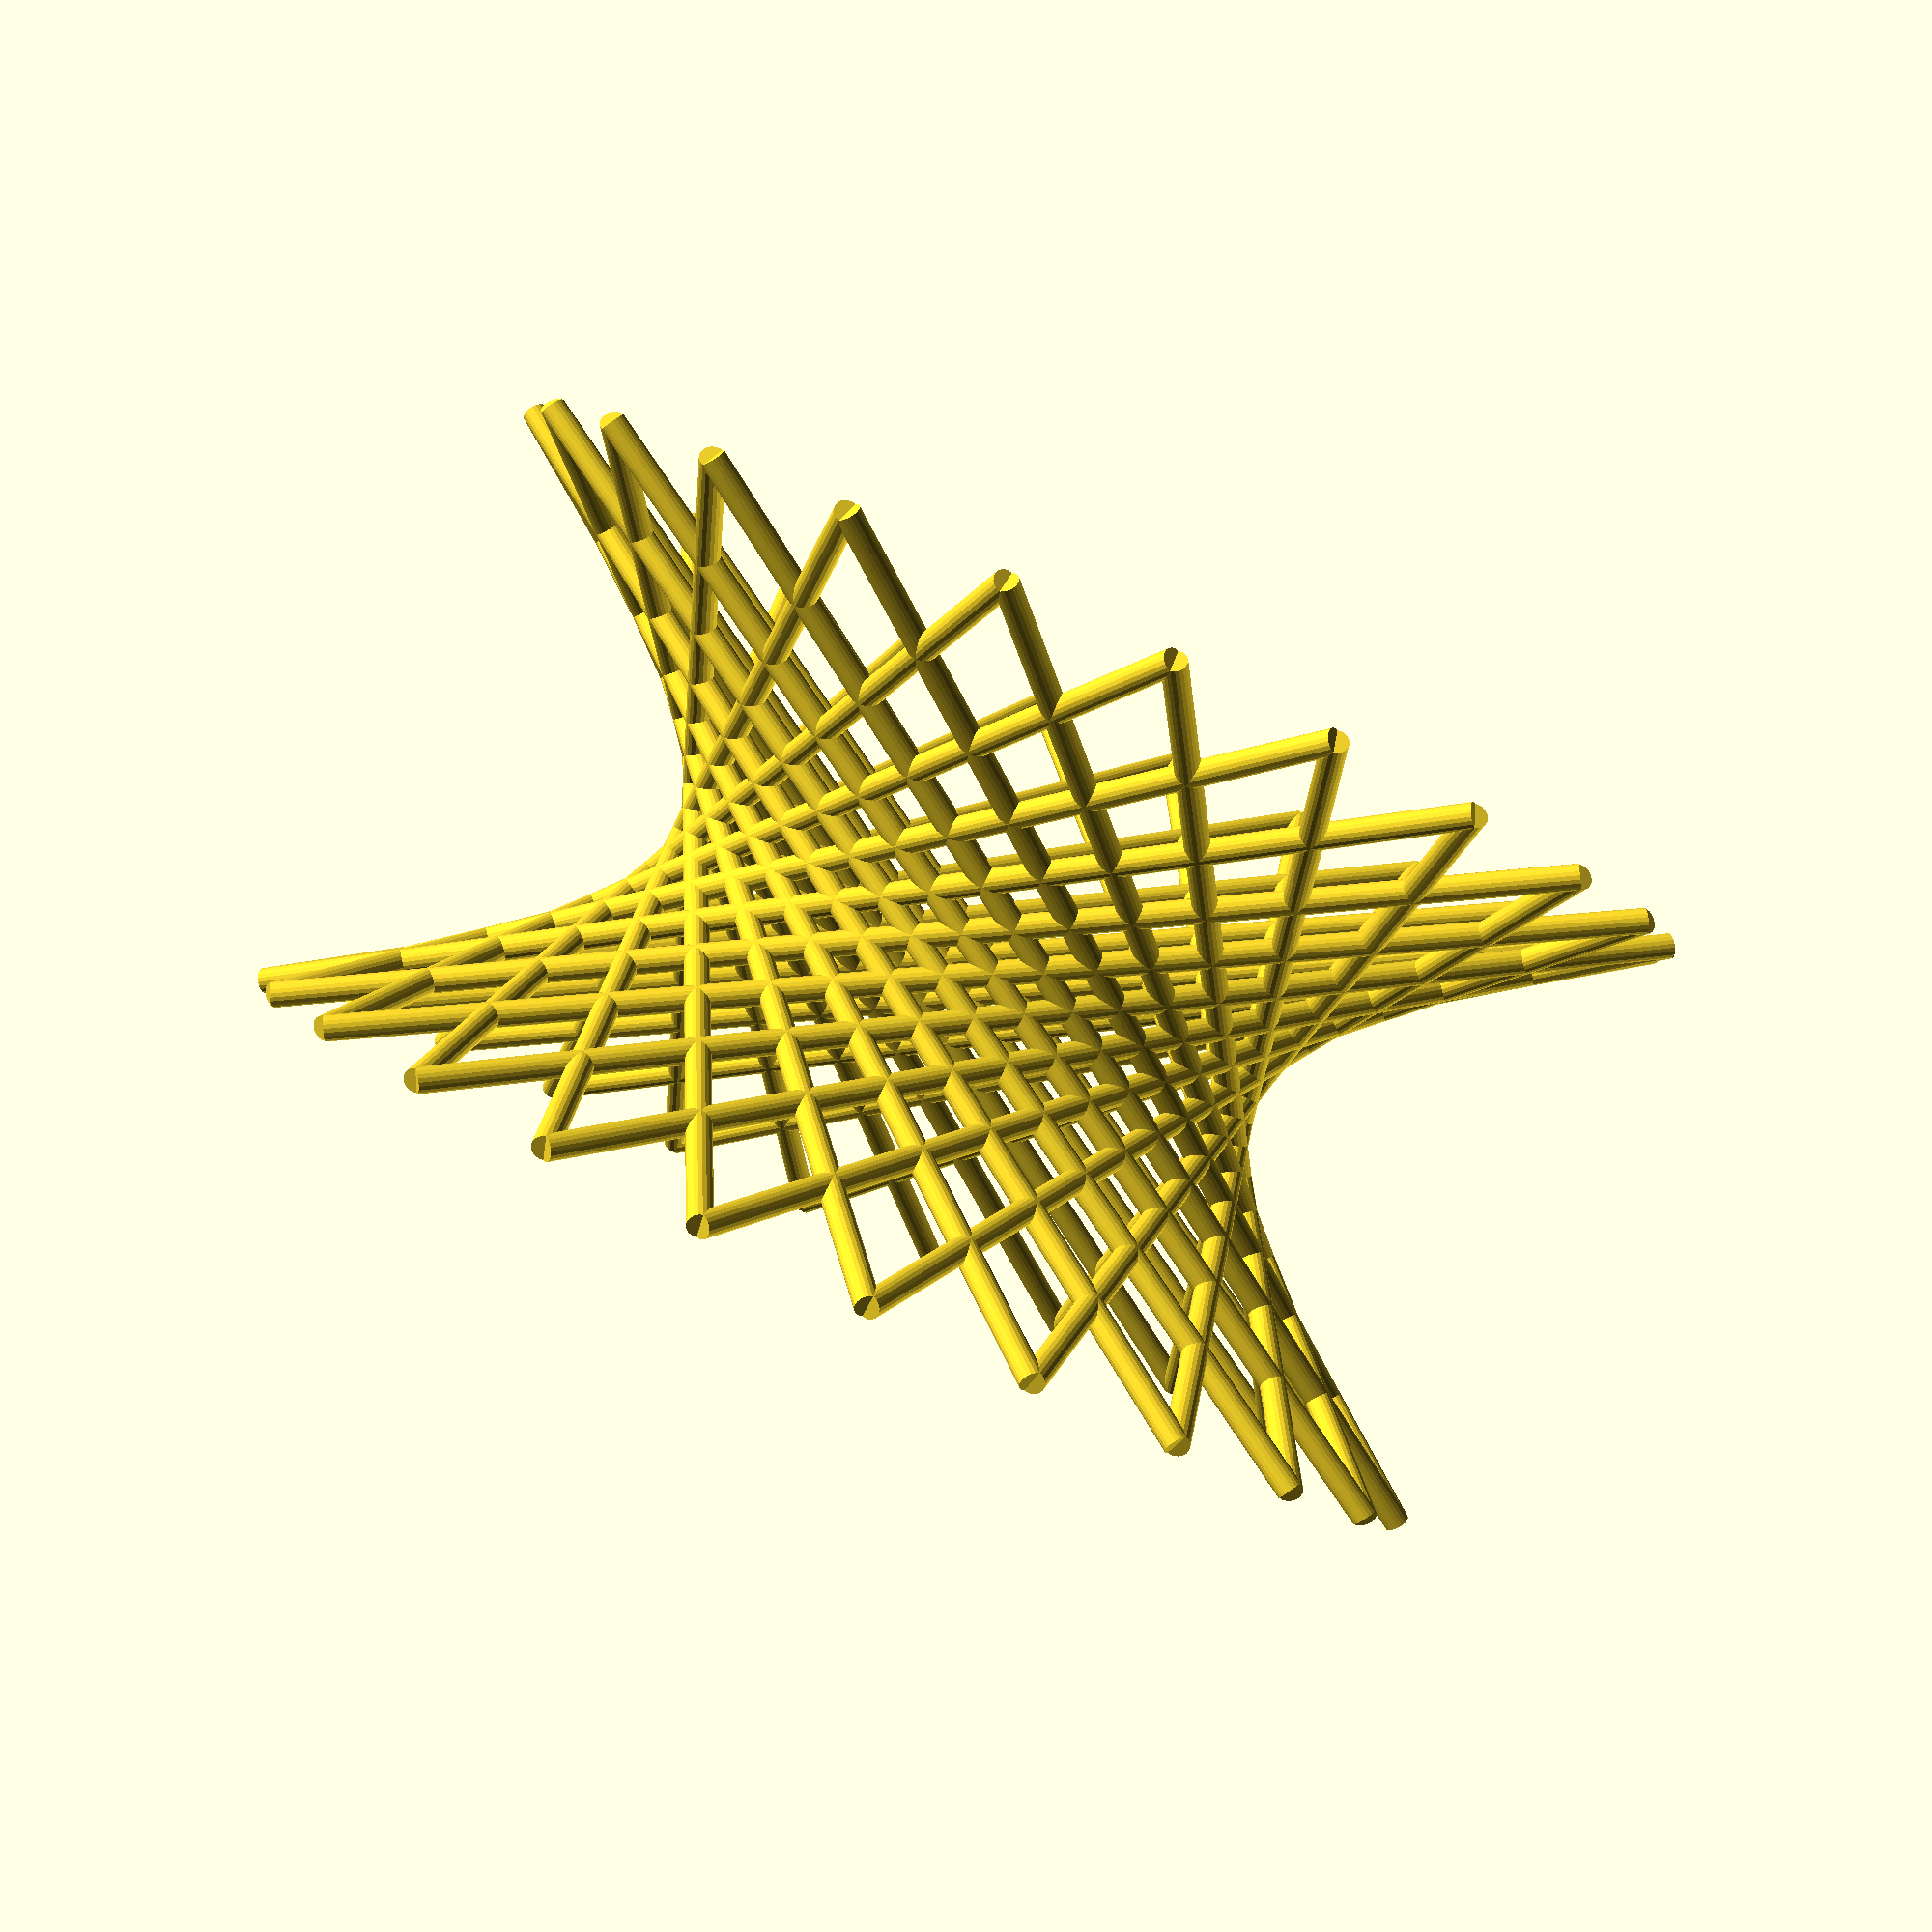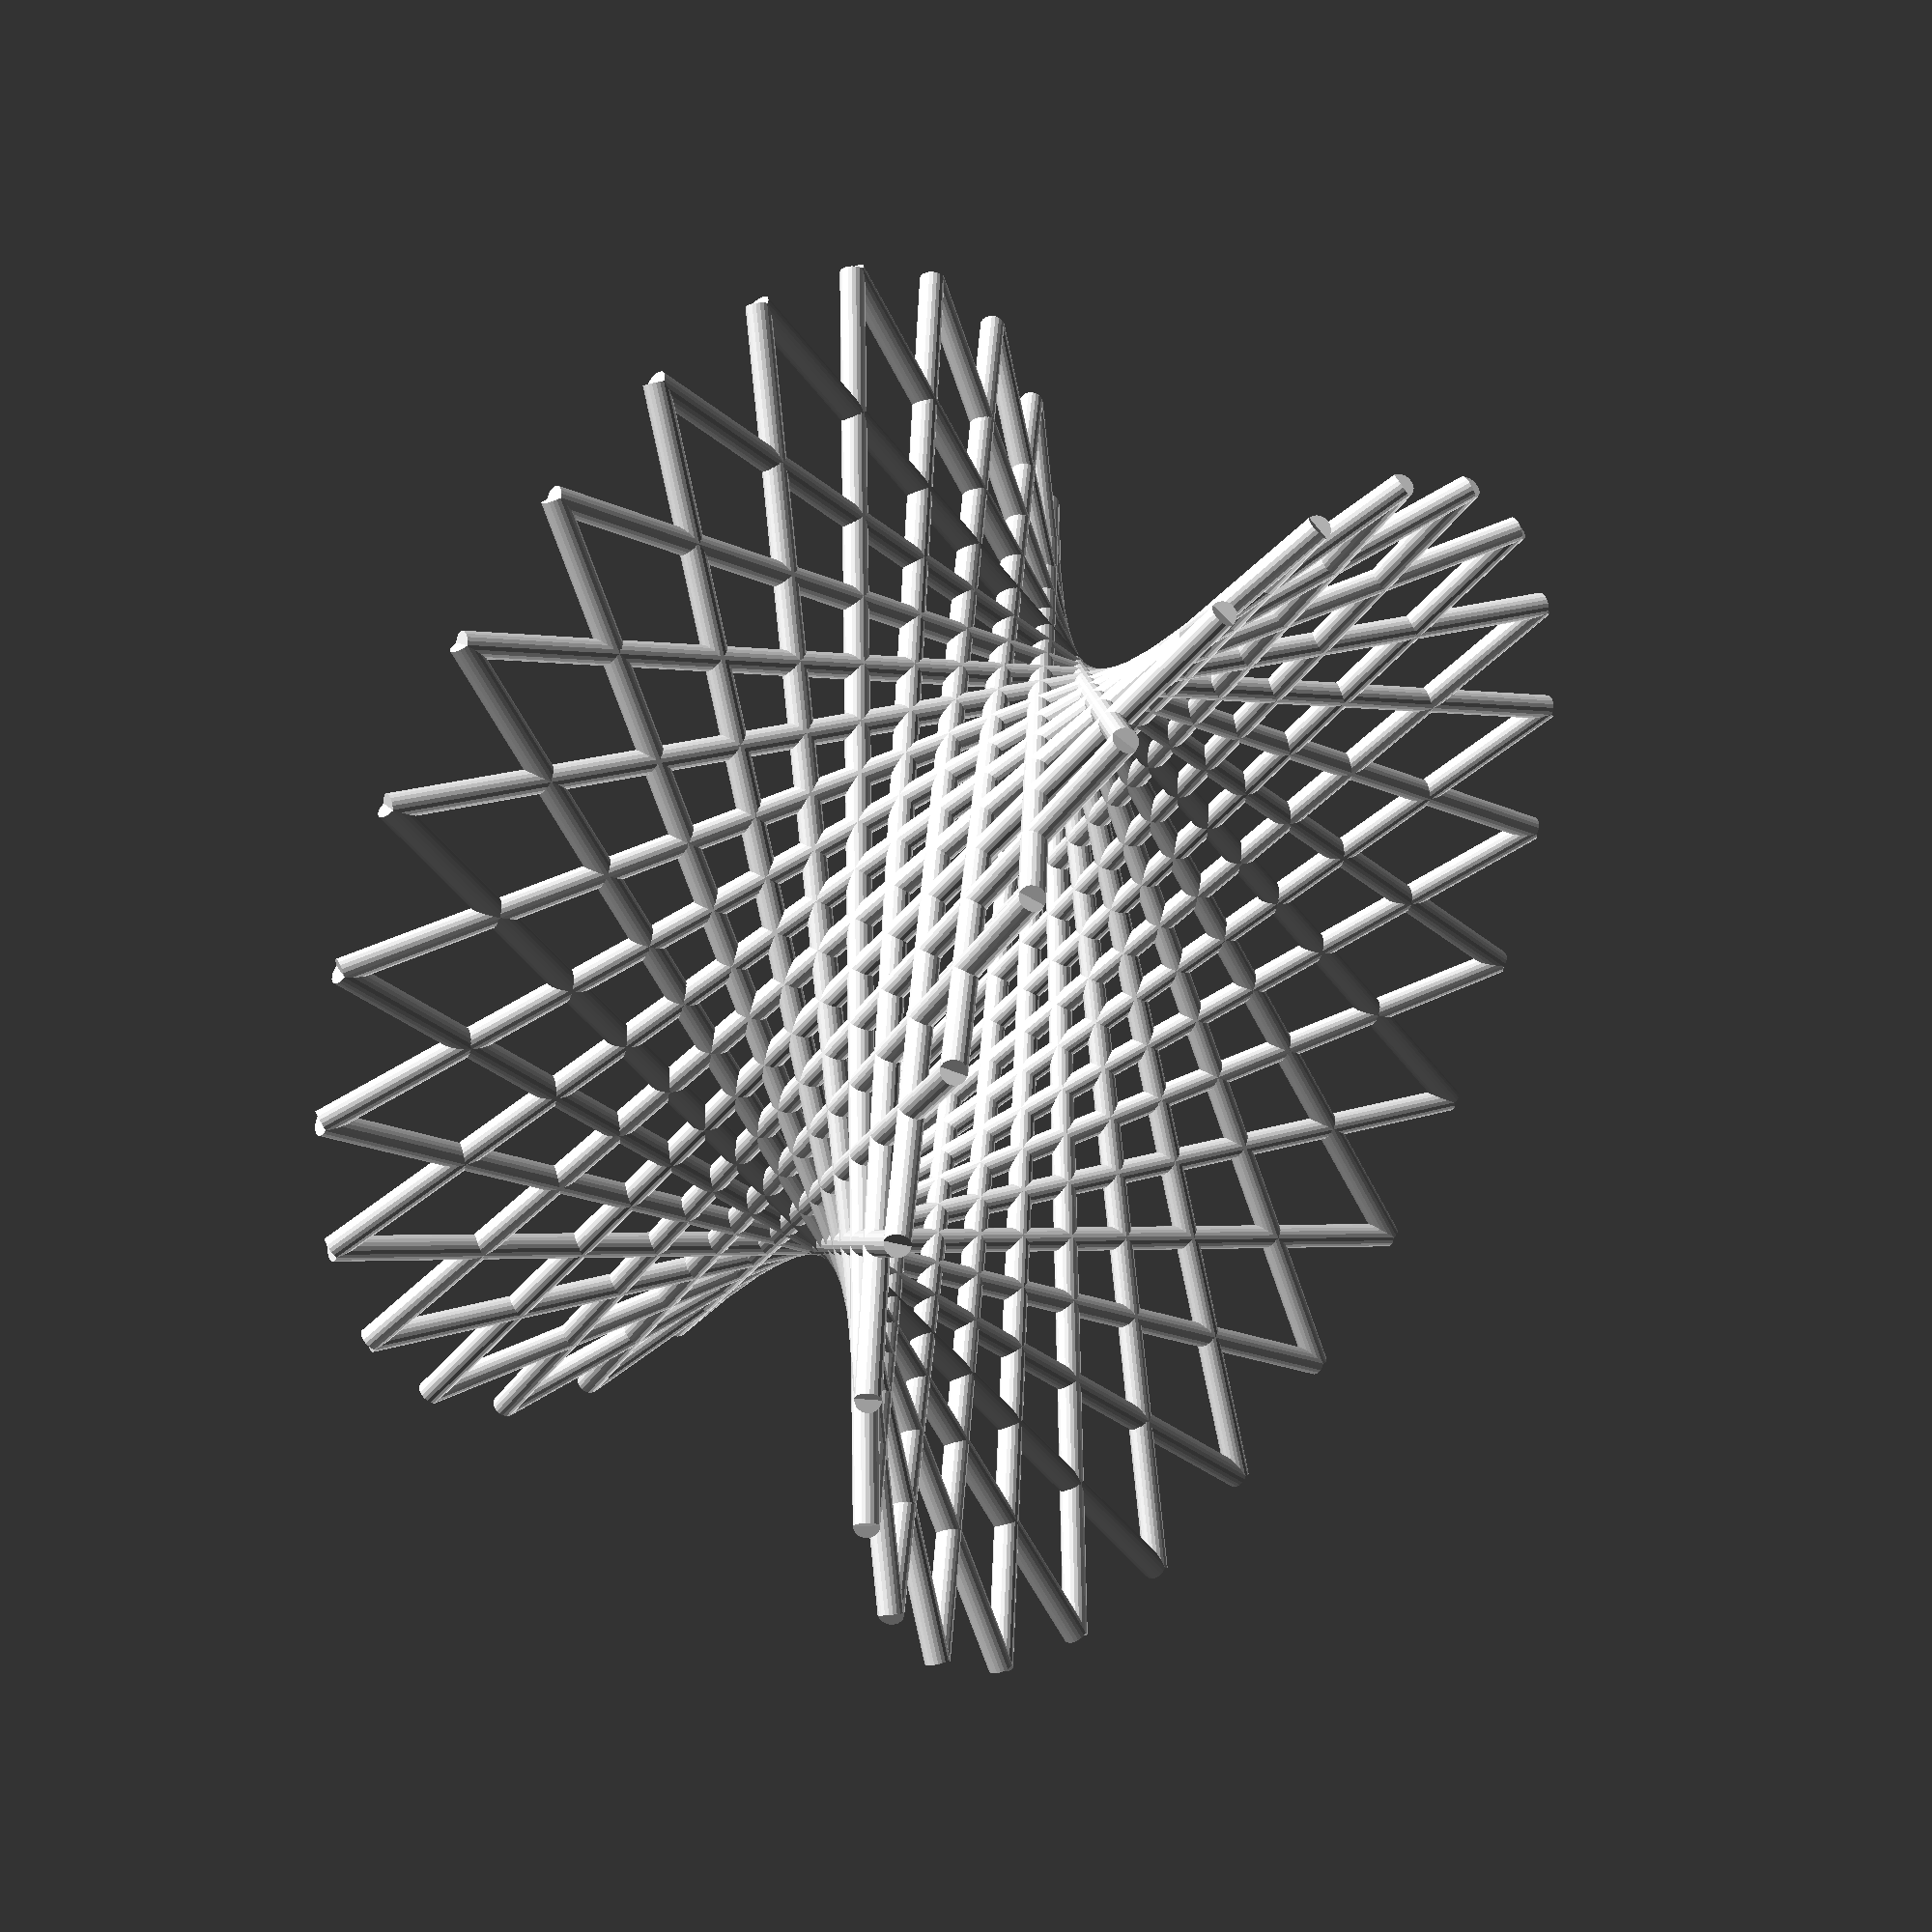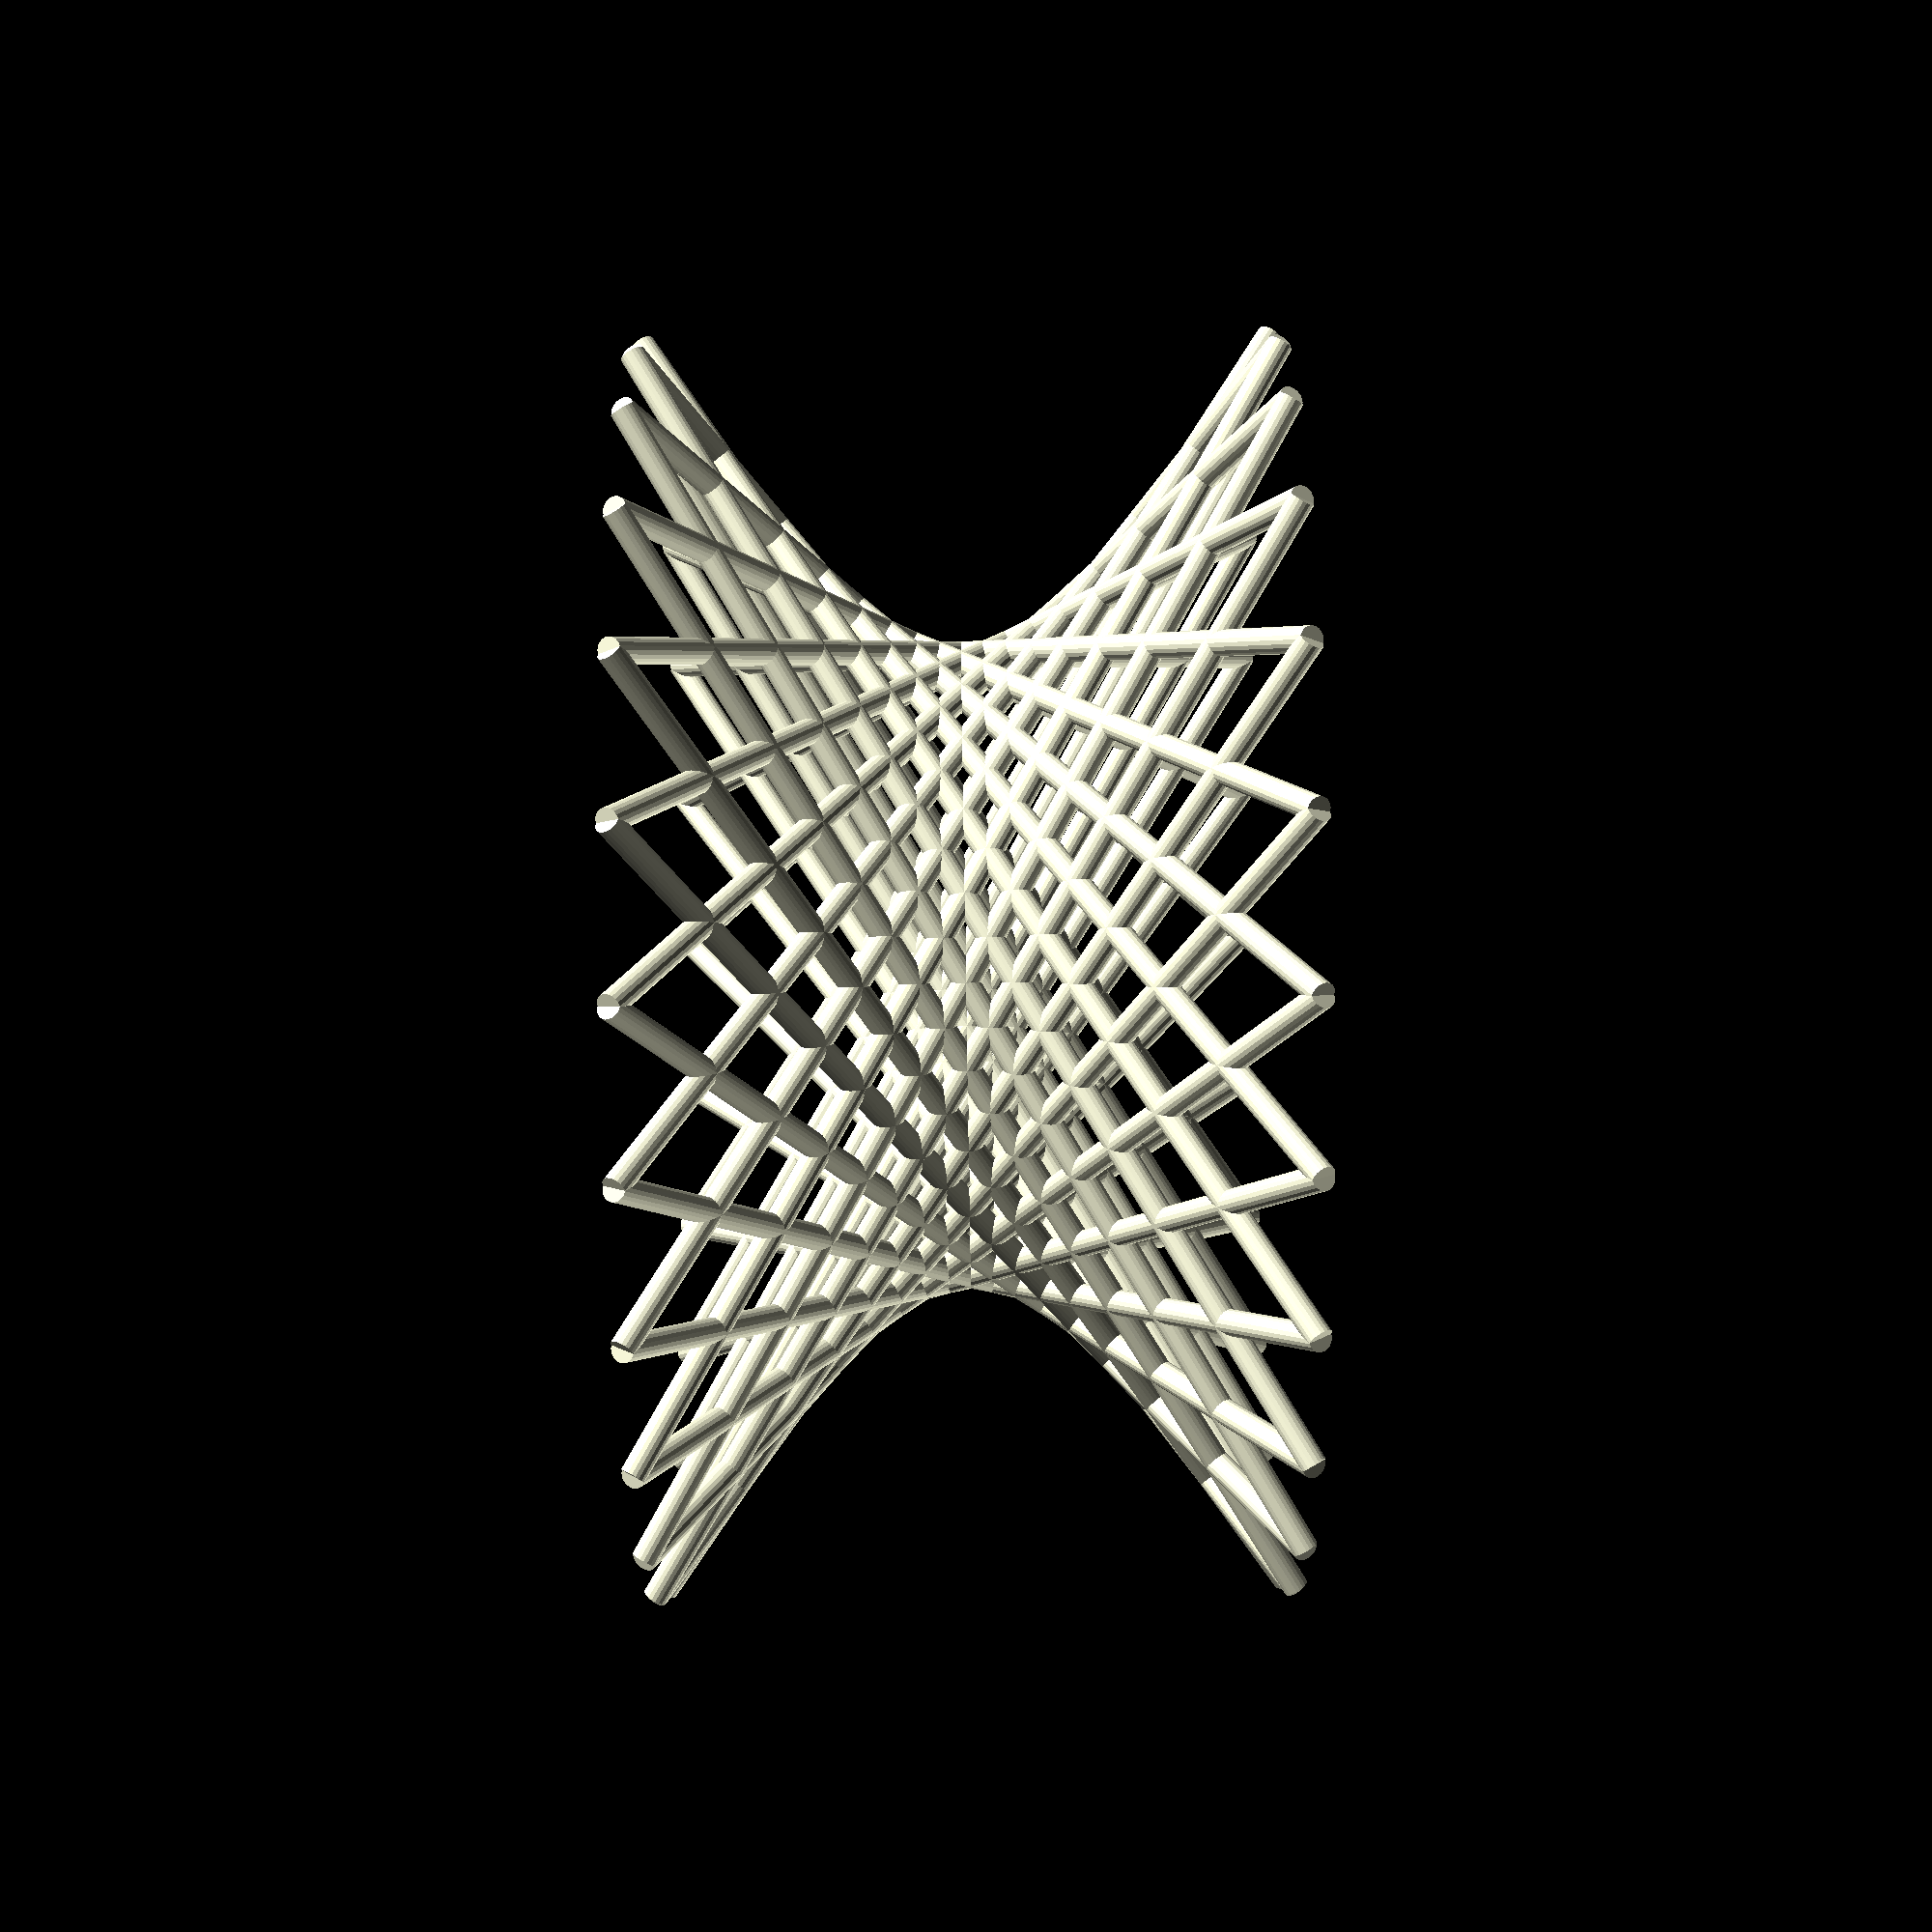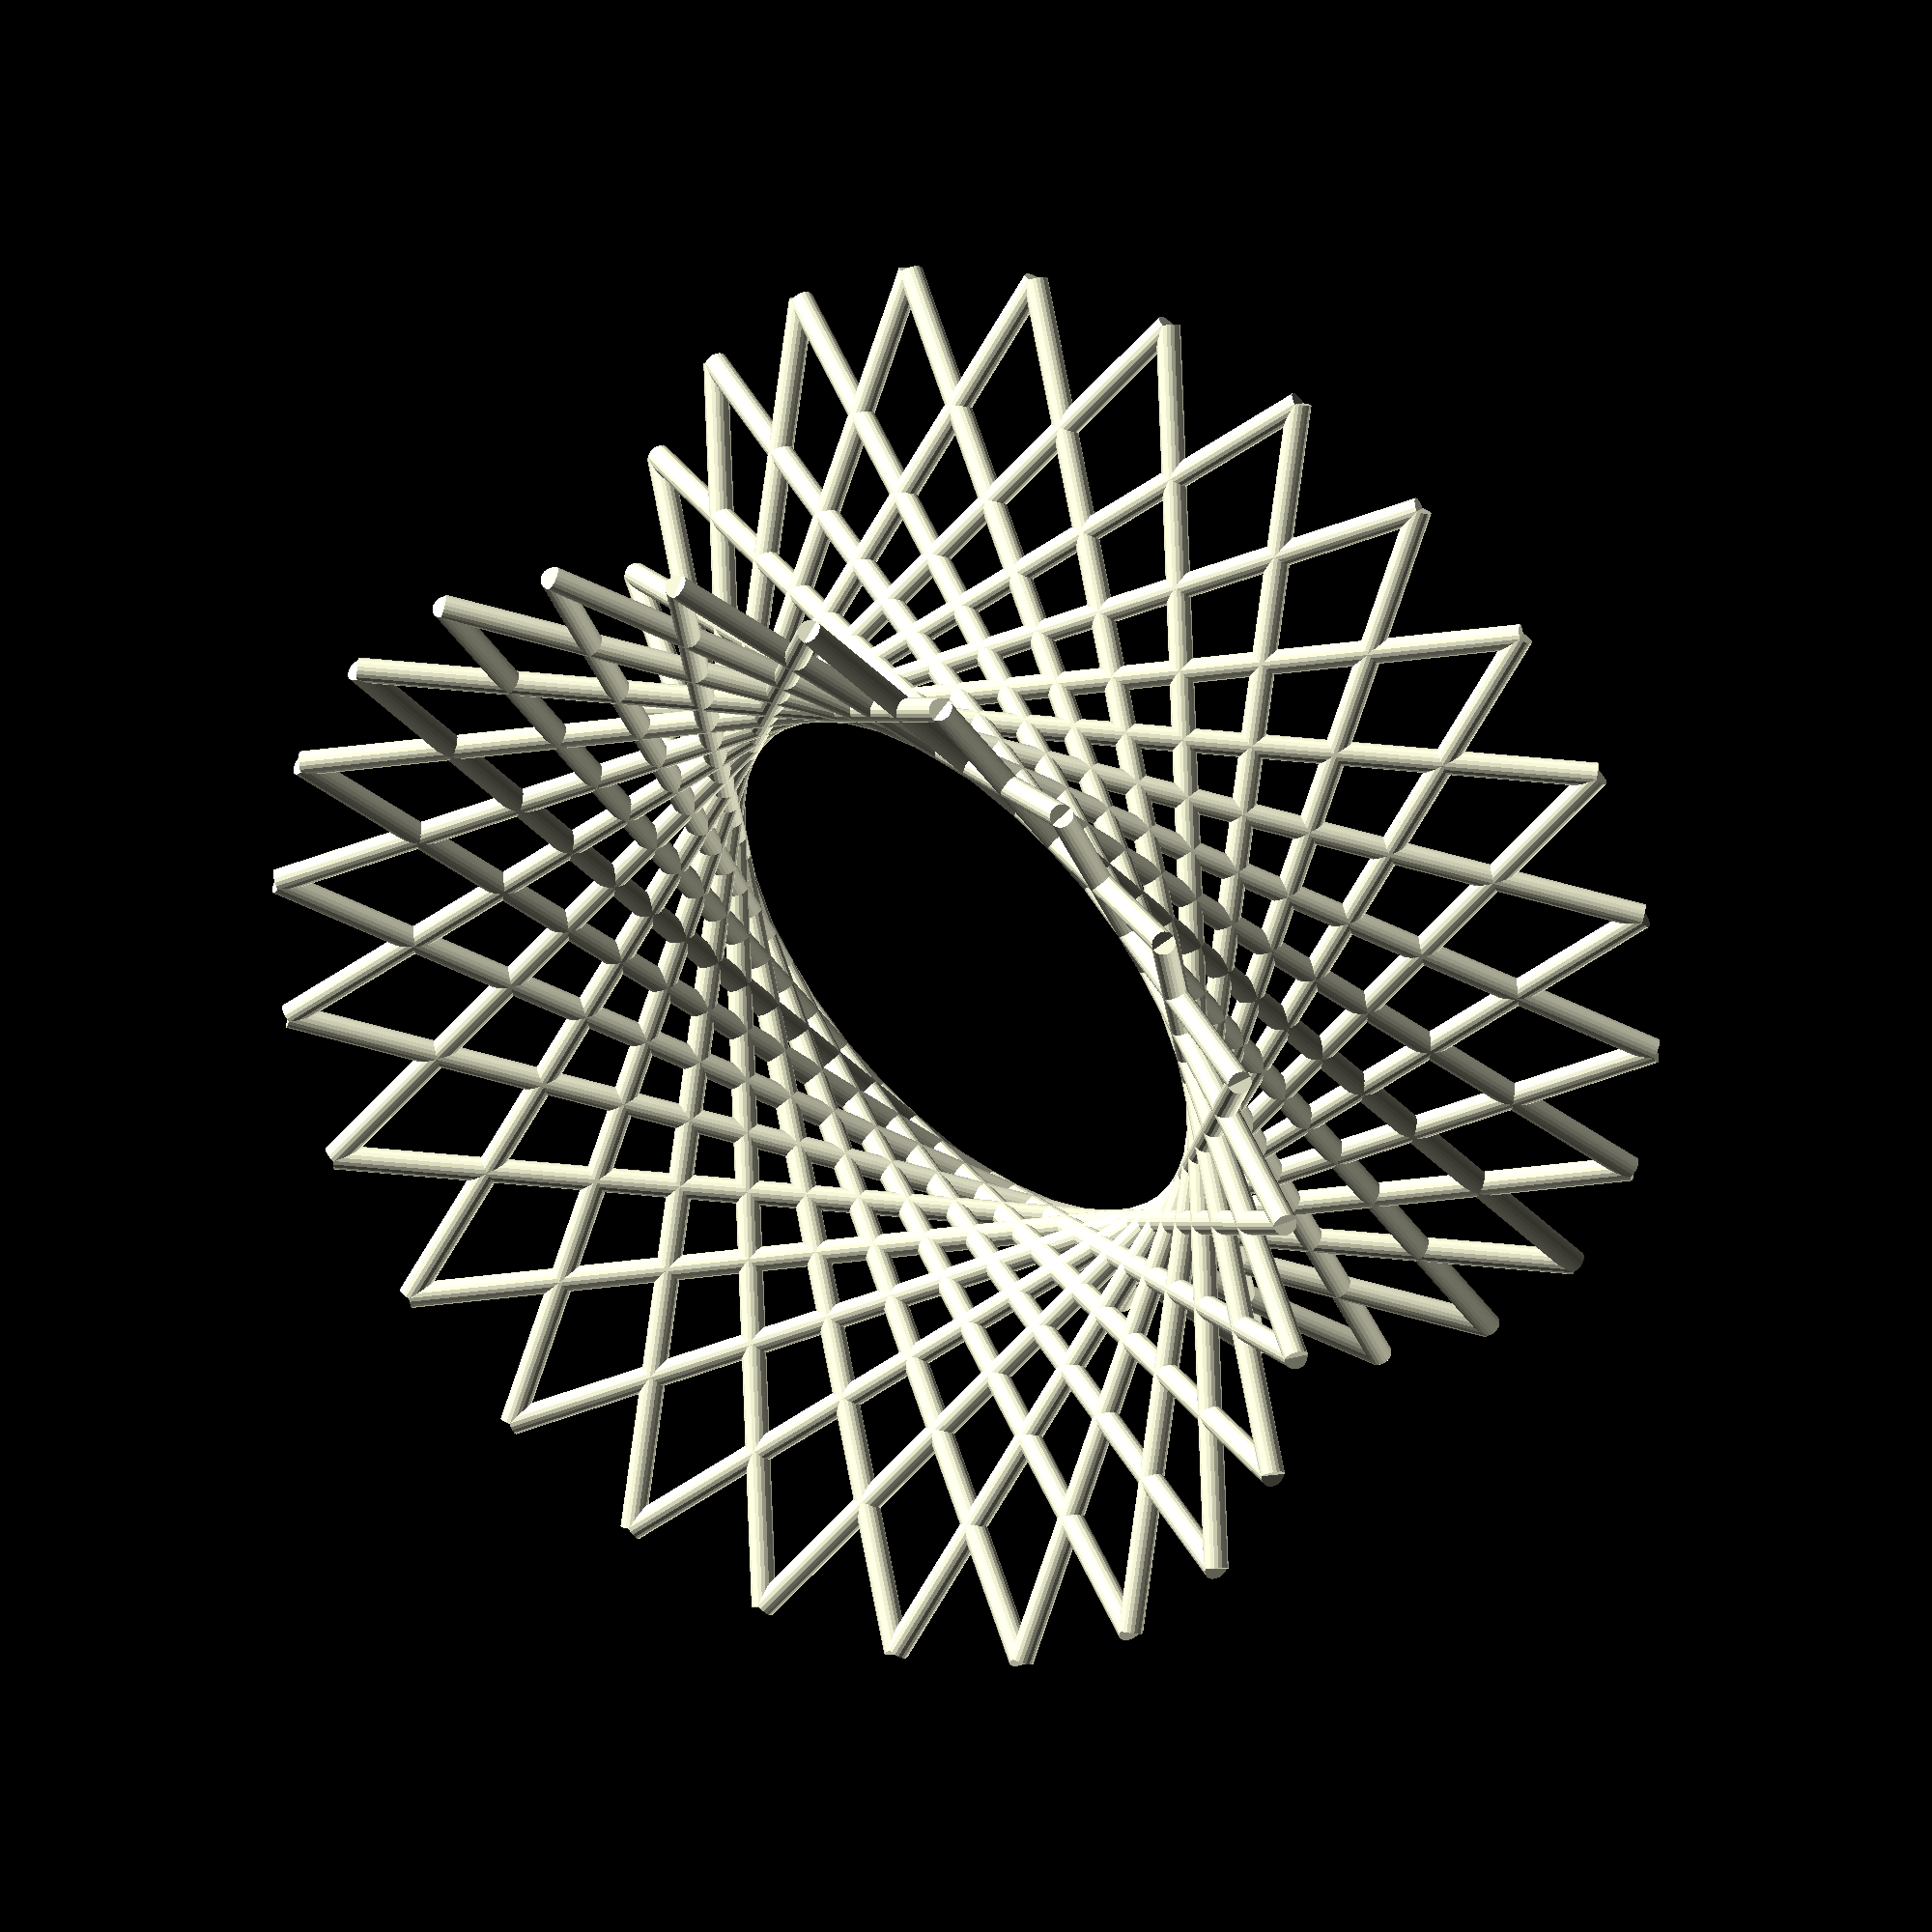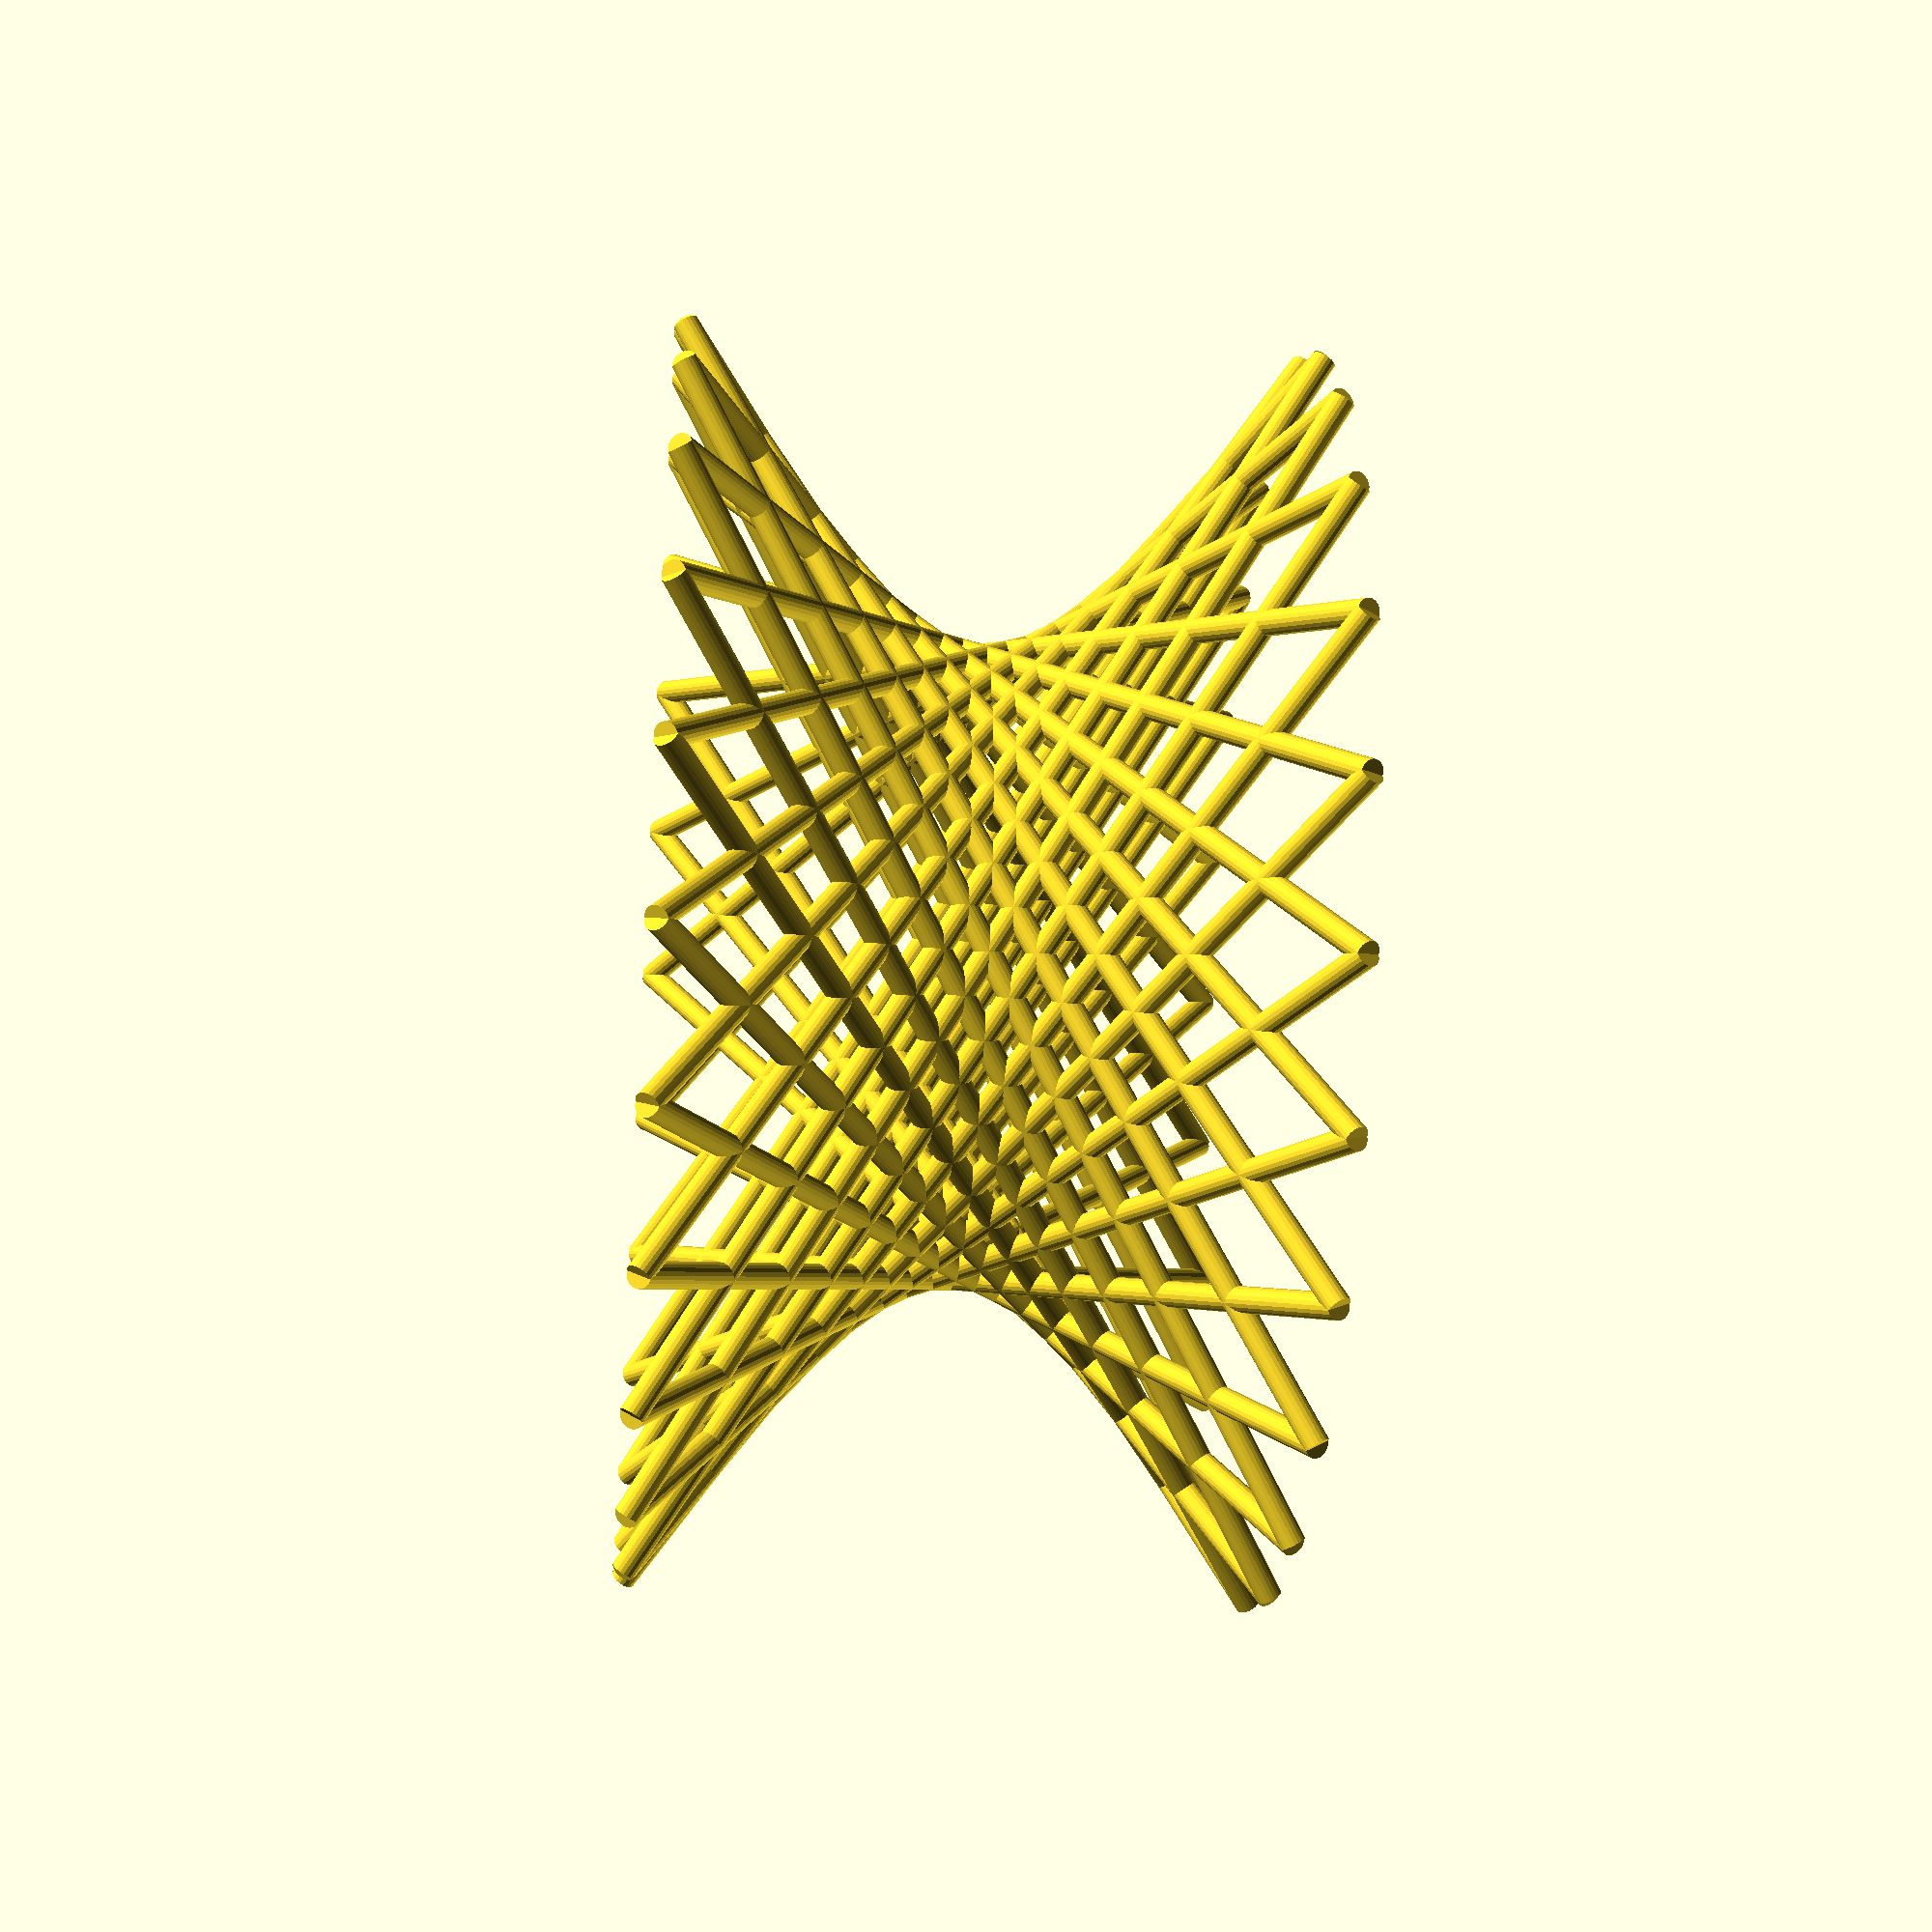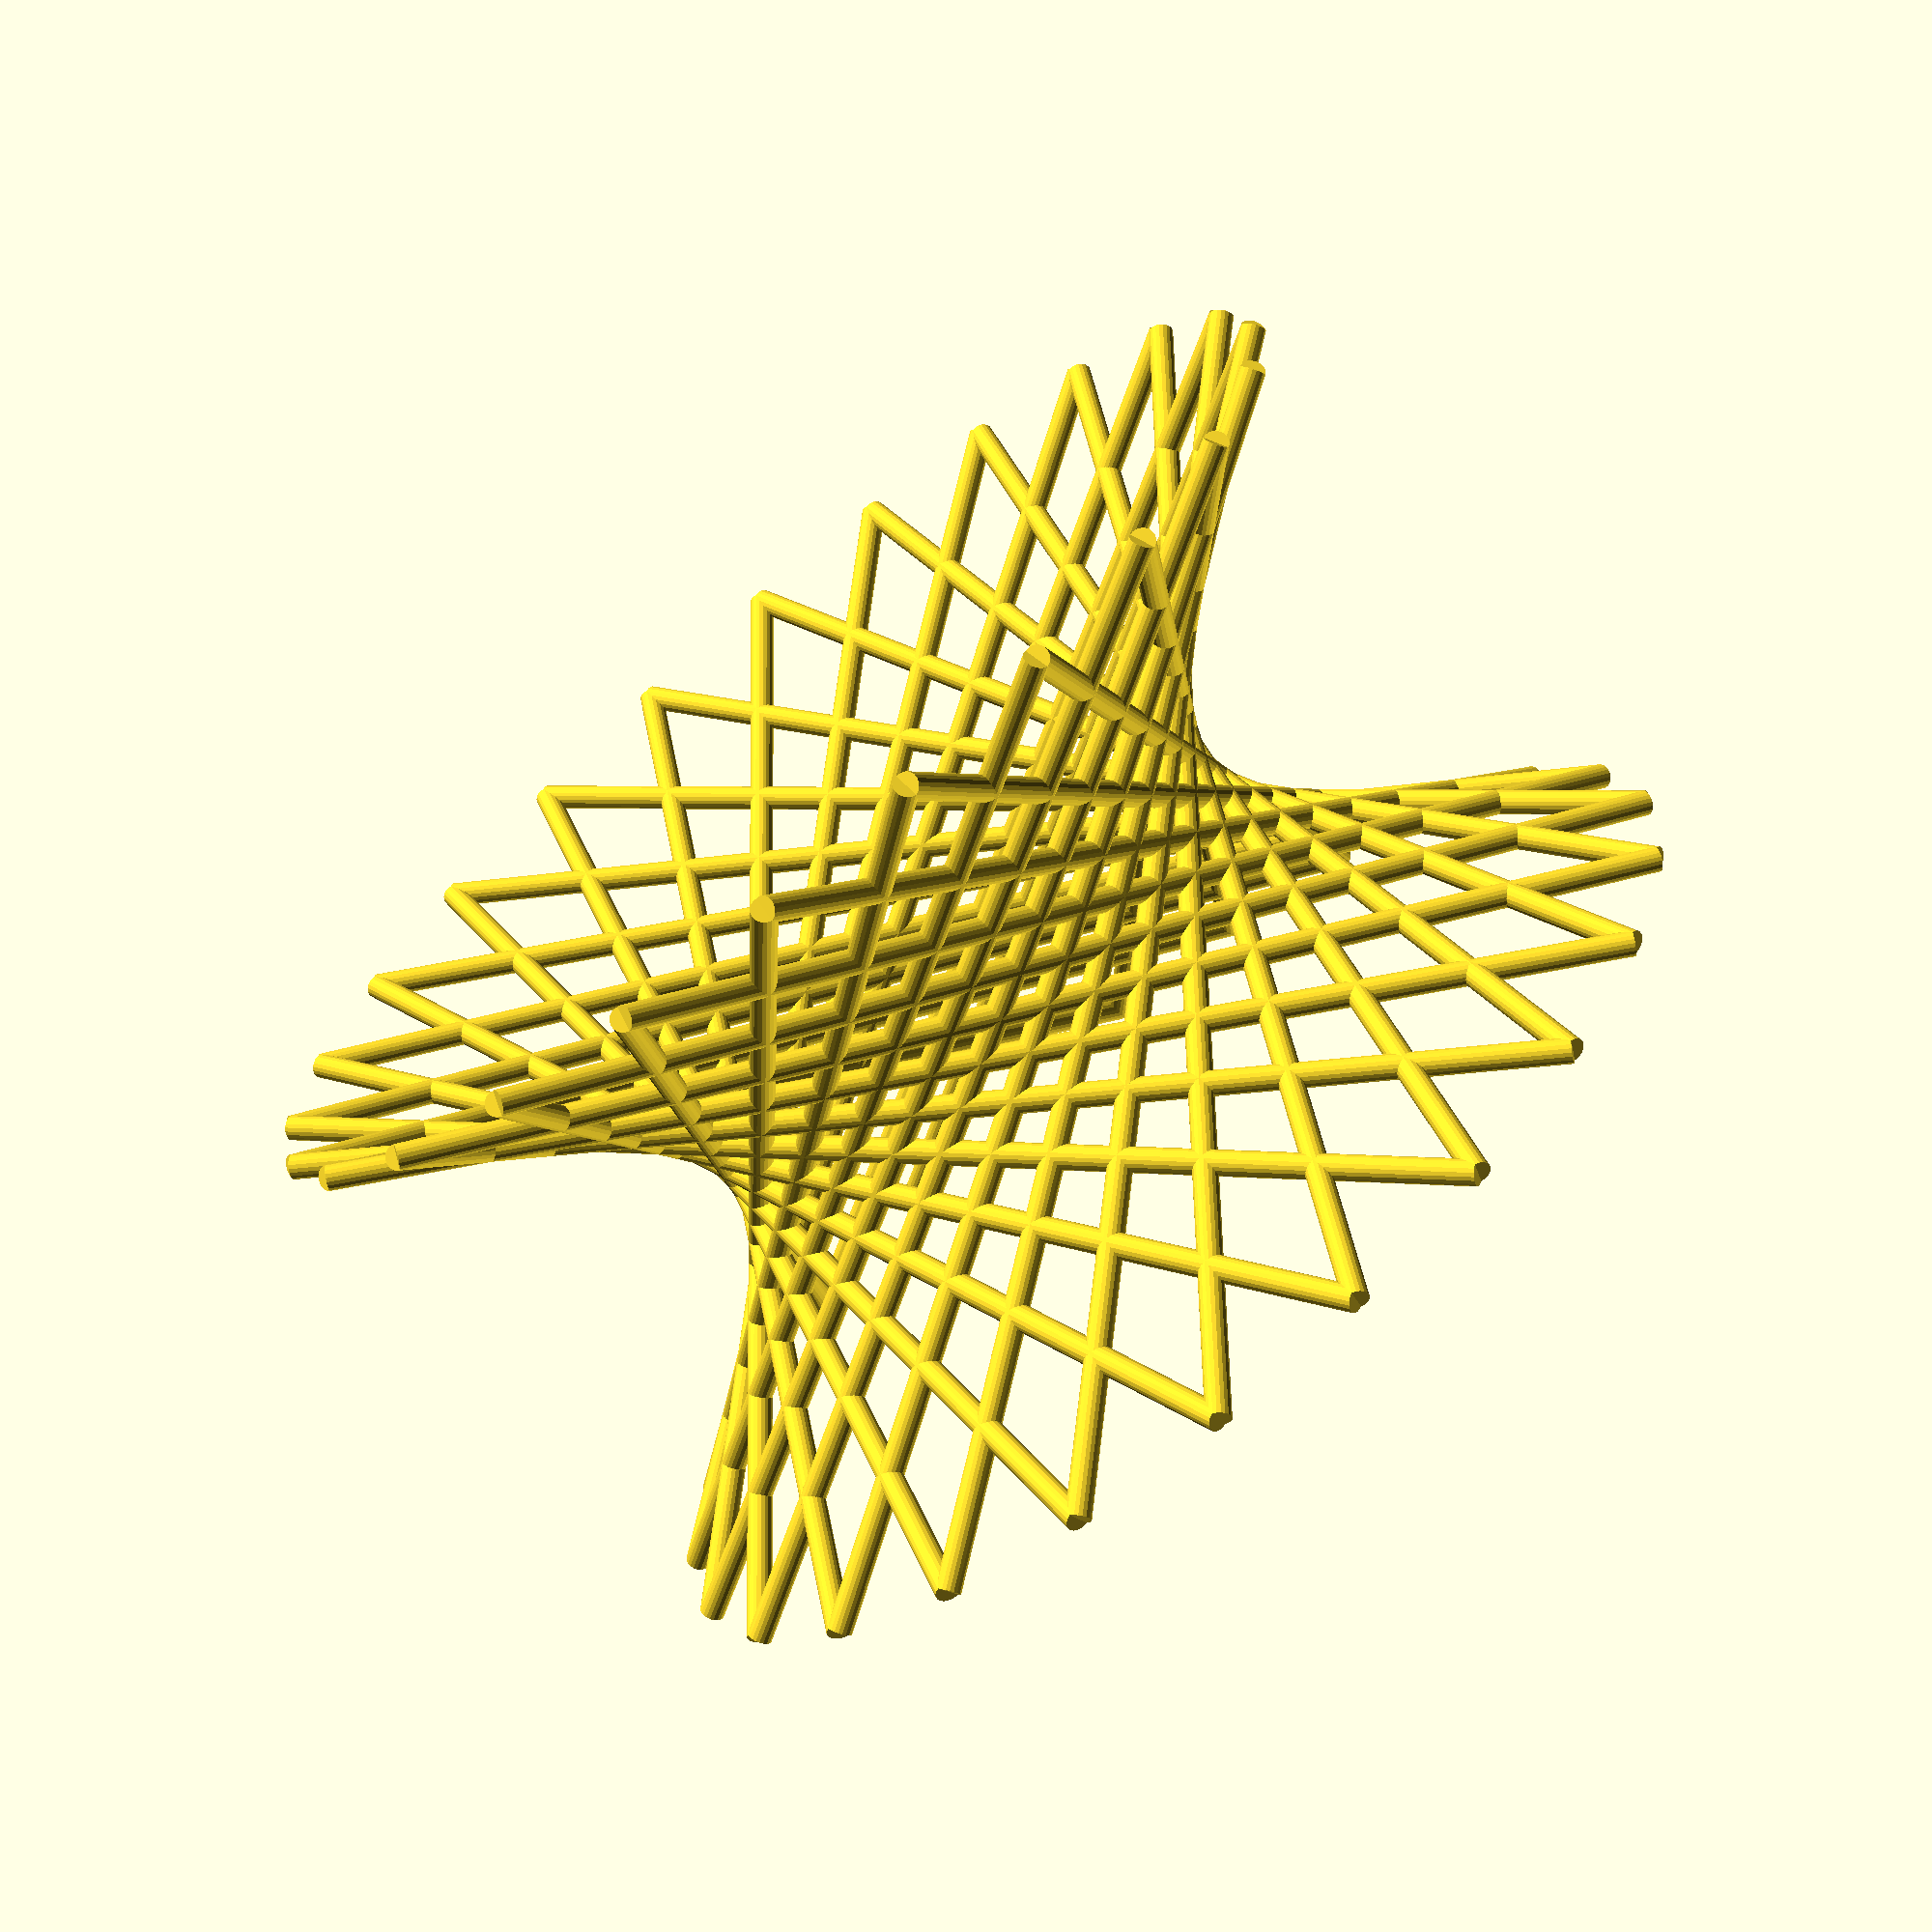
<openscad>
// LIB
TAU = 360; //2.0 * PI;
function r2d(a) = 180 * a / PI;



// choose the frequency that basket segments form a complete revolution. Effects inner radius.
mode = "basket6"; //[basket4, basket6]

// top and bottom radius
radius = 5.0; //[0.1:0.01:100.0]

// height
height = 5.0; //[0.1:0.01:100.0]

// density of segments (use multiples of 4 for basket4 use multiples of 6 for basket6
density = 48; //[4:2:100]

// segment radius
segment_size = 0.1; //[0.05:0.01:10.0]

if (mode == "basket4"){
    basket4(radius,height,density,segment_size);
} else if (mode == "basket6"){
    basket6(radius,height,density,segment_size);
}

module basket4(radius = 5.0, height = 5.0, numSticks = 48.0, stickWidth = 0.1){

    chordLength = sqrt((radius*radius) + (radius*radius));
    length = sqrt((chordLength*chordLength)  +(height*height));
    angleY = atan2(chordLength, height);
    angleZ = atan2(radius, radius);


    for( i = [0:numSticks]){
        dir = i%2 ? -1 : 1;
        startPos = i%2 ? i : i-1;
        ratio = TAU/numSticks;
        position = startPos * ratio;
        translate([radius * cos(position),radius * sin(position), 0]){
           rotate([0, 0,dir * angleZ]){
                rotate([0,0,position]){
                    rotate([0,-angleY,0]){
                        cylinder(length, r=stickWidth, $fn = 20);
                    }
                }
            }
        }
    }
}

module basket6(radius = 5.0, height = 5.0, numSticks = 48.0, stickWidth = 0.1){

    r_sq = radius * radius;
    // law of cosines
    chordLength = sqrt((r_sq + r_sq) - (2 * r_sq * cos(TAU / 3)));
    length = sqrt((chordLength*chordLength) + (height*height));
    
    angleY = atan2(chordLength, height);
    angleZ = 30;


    for( i = [0:numSticks]){
        dir = i%2 ? -1 : 1;
        startPos = i%2 ? i : i-1;
        ratio = TAU/numSticks;
        position = startPos * ratio;
        translate([radius * cos(position),radius * sin(position), 0]){
           rotate([0, 0,dir * angleZ]){
                rotate([0,0,position]){
                    rotate([0,-angleY,0]){
                        cylinder(length, r=stickWidth, $fn = 20);
                    }
                }
            }
        }
    }
}



</openscad>
<views>
elev=90.7 azim=42.4 roll=154.6 proj=p view=wireframe
elev=317.6 azim=197.3 roll=304.1 proj=p view=solid
elev=266.7 azim=22.0 roll=89.1 proj=p view=wireframe
elev=323.0 azim=214.9 roll=215.1 proj=o view=wireframe
elev=217.2 azim=257.8 roll=274.7 proj=p view=solid
elev=251.4 azim=355.6 roll=320.1 proj=p view=wireframe
</views>
